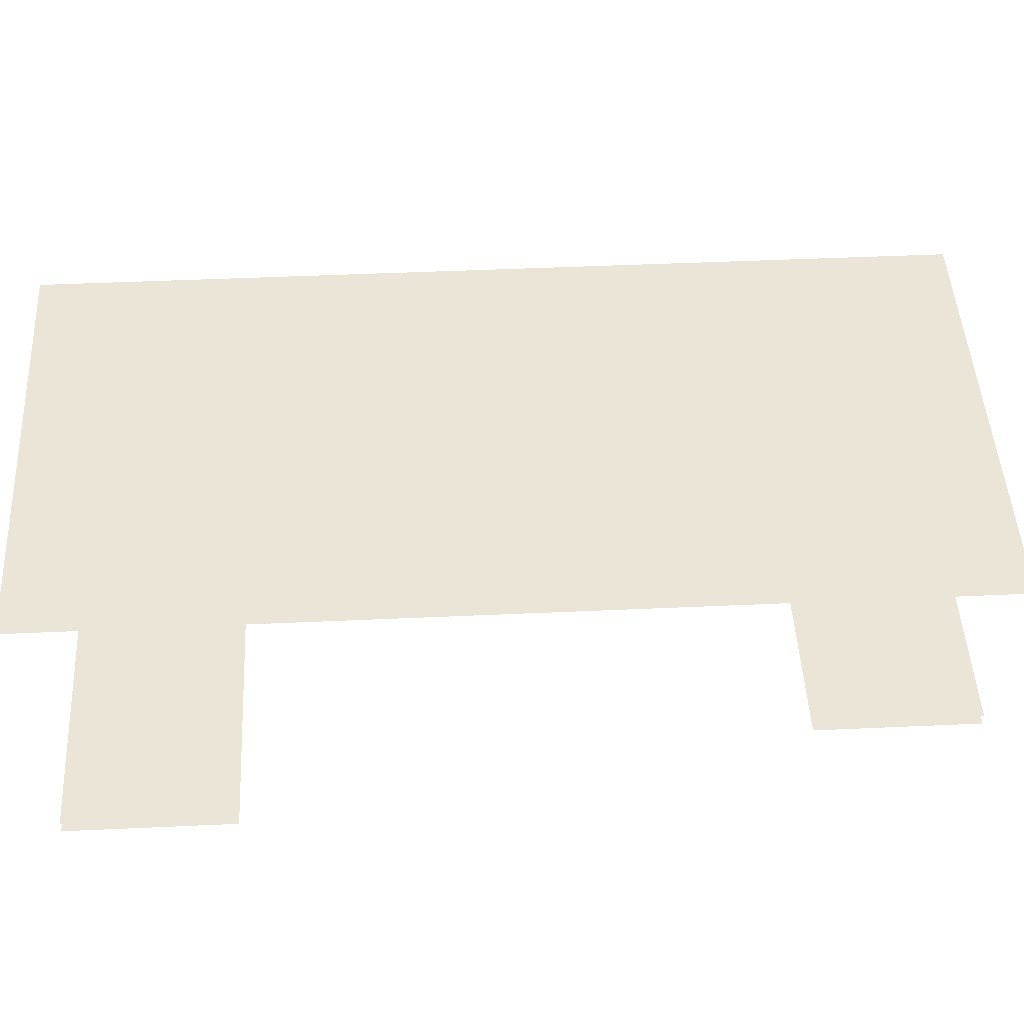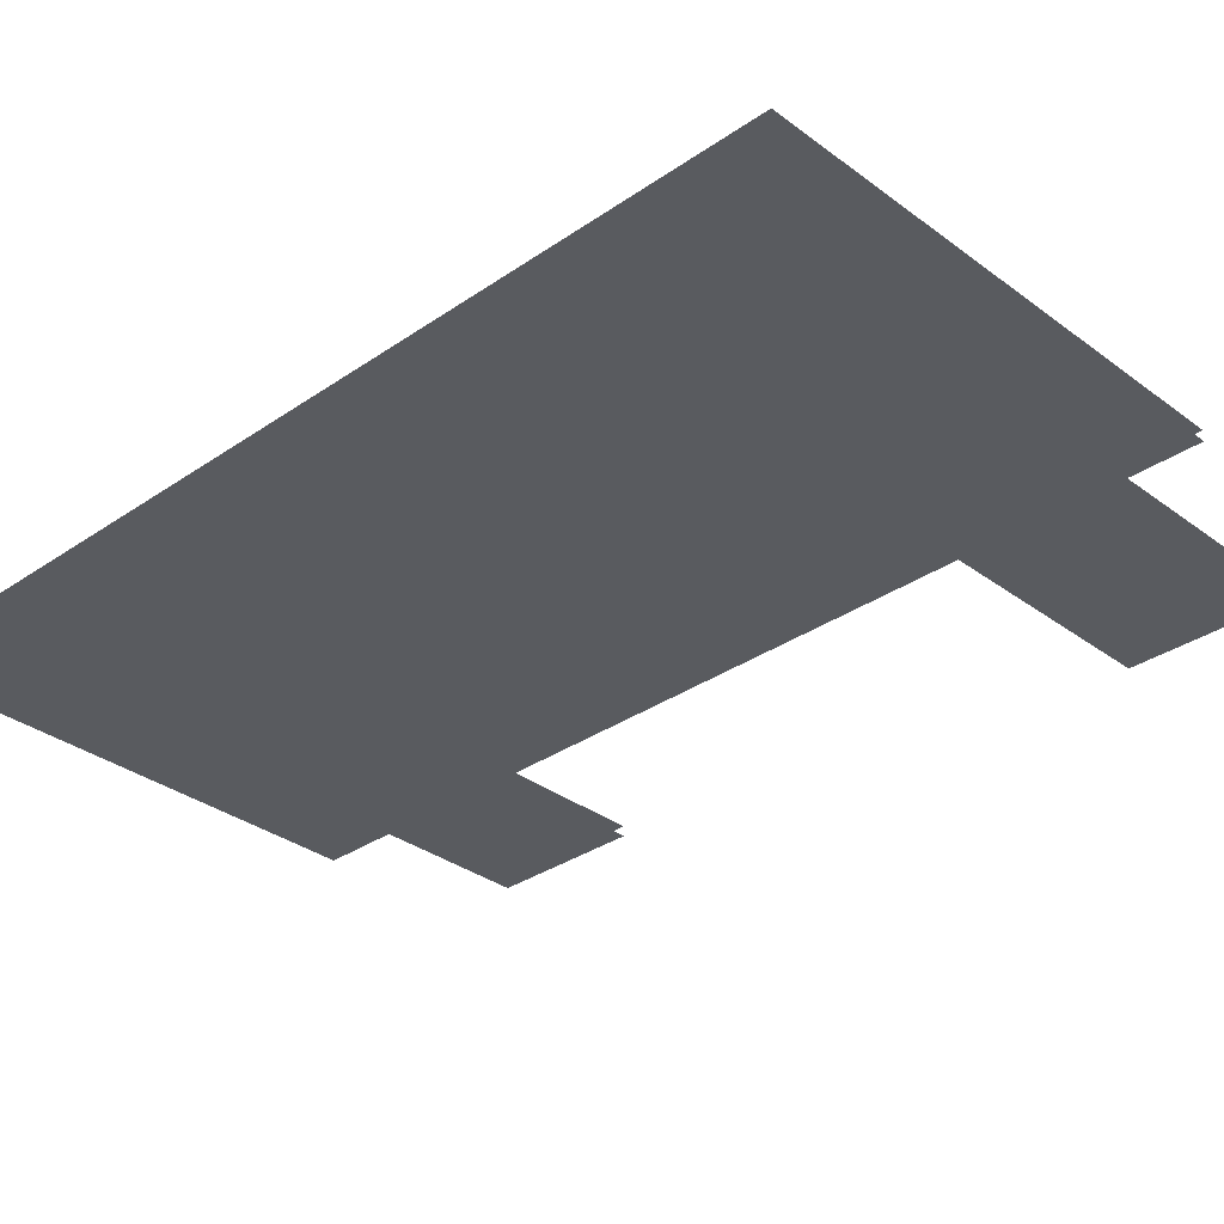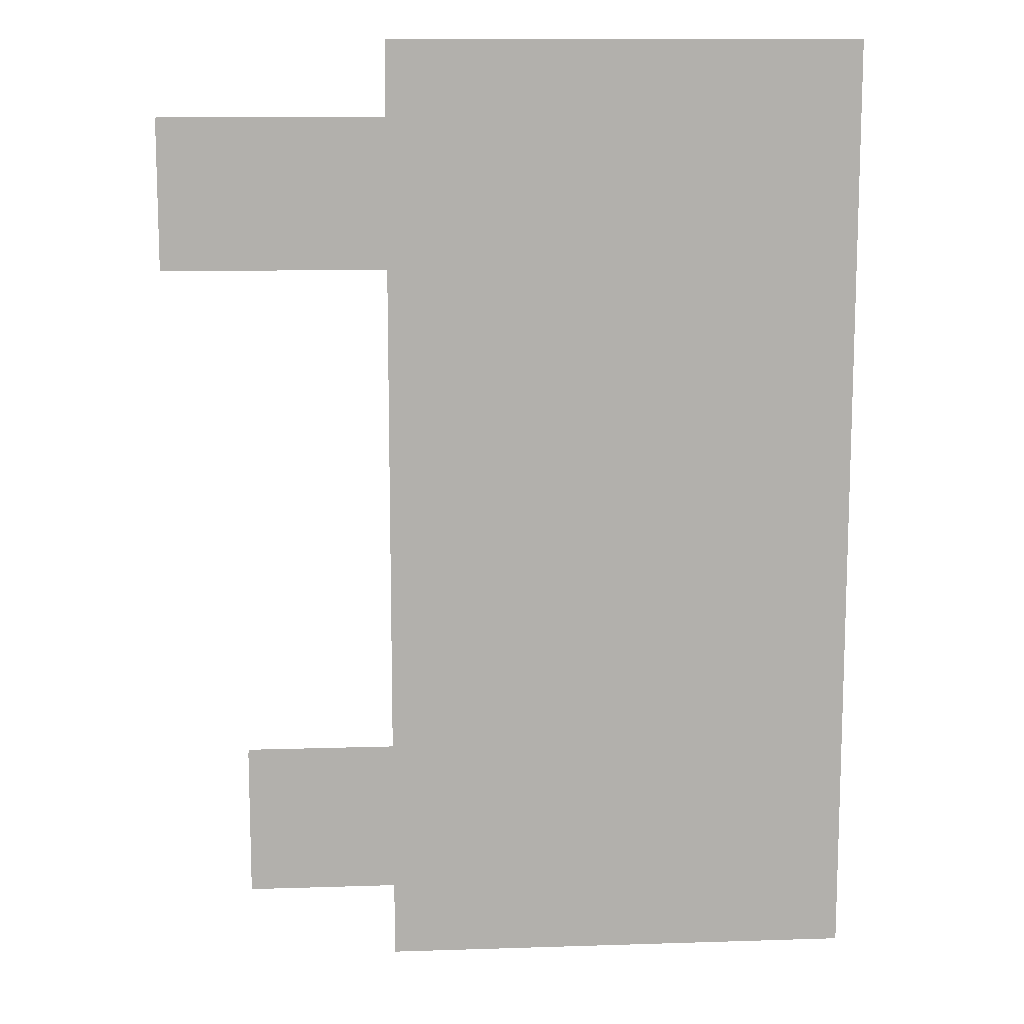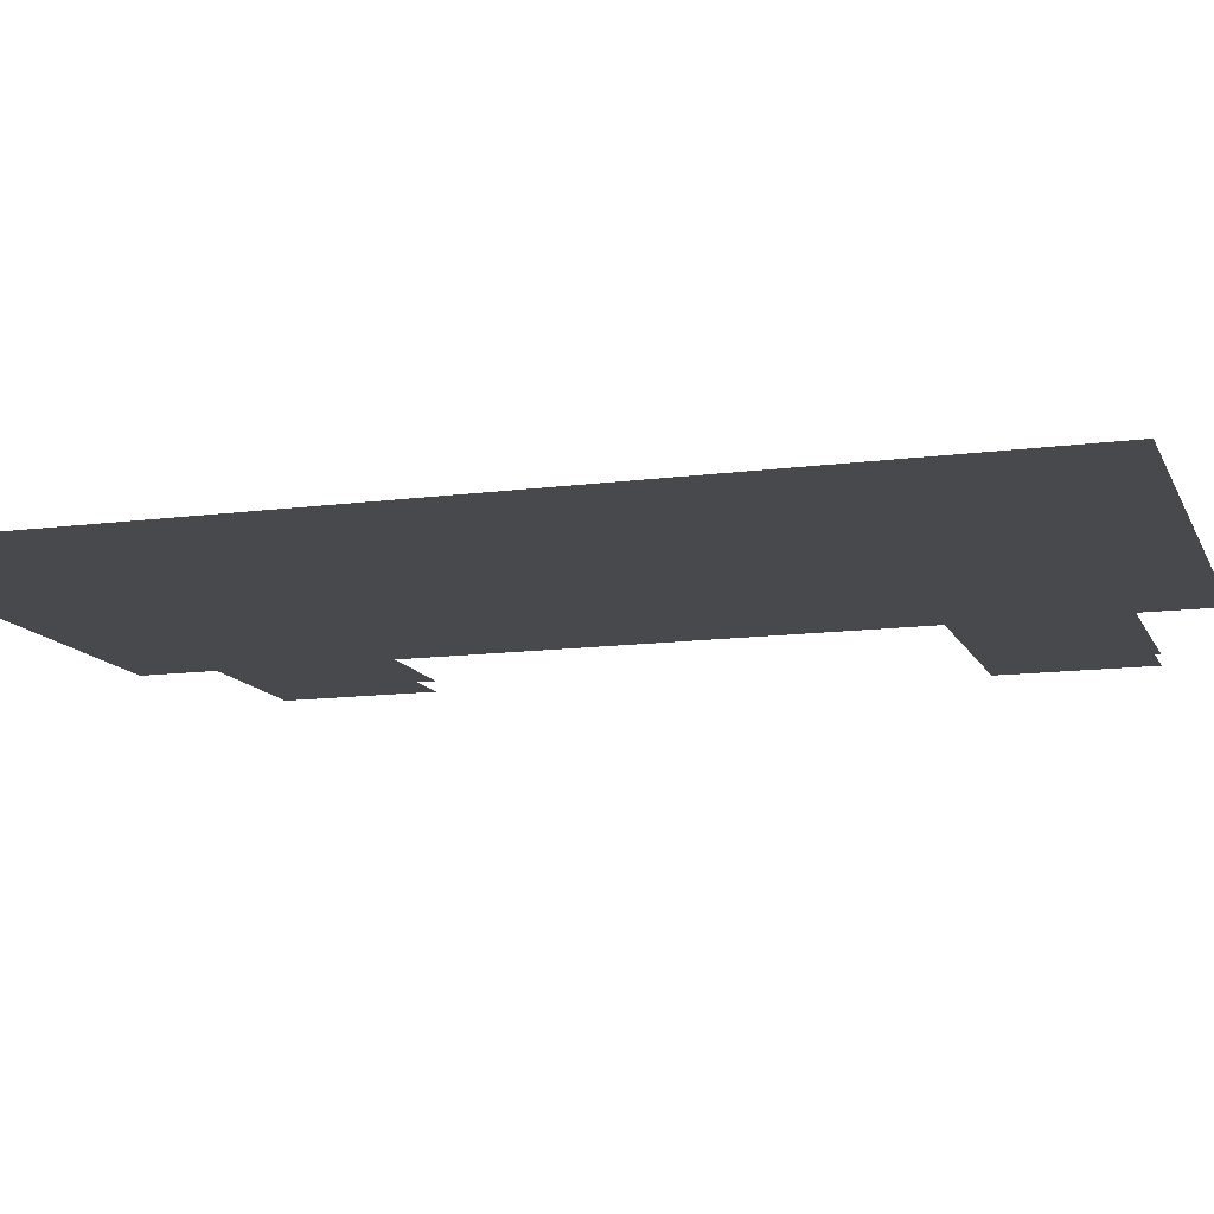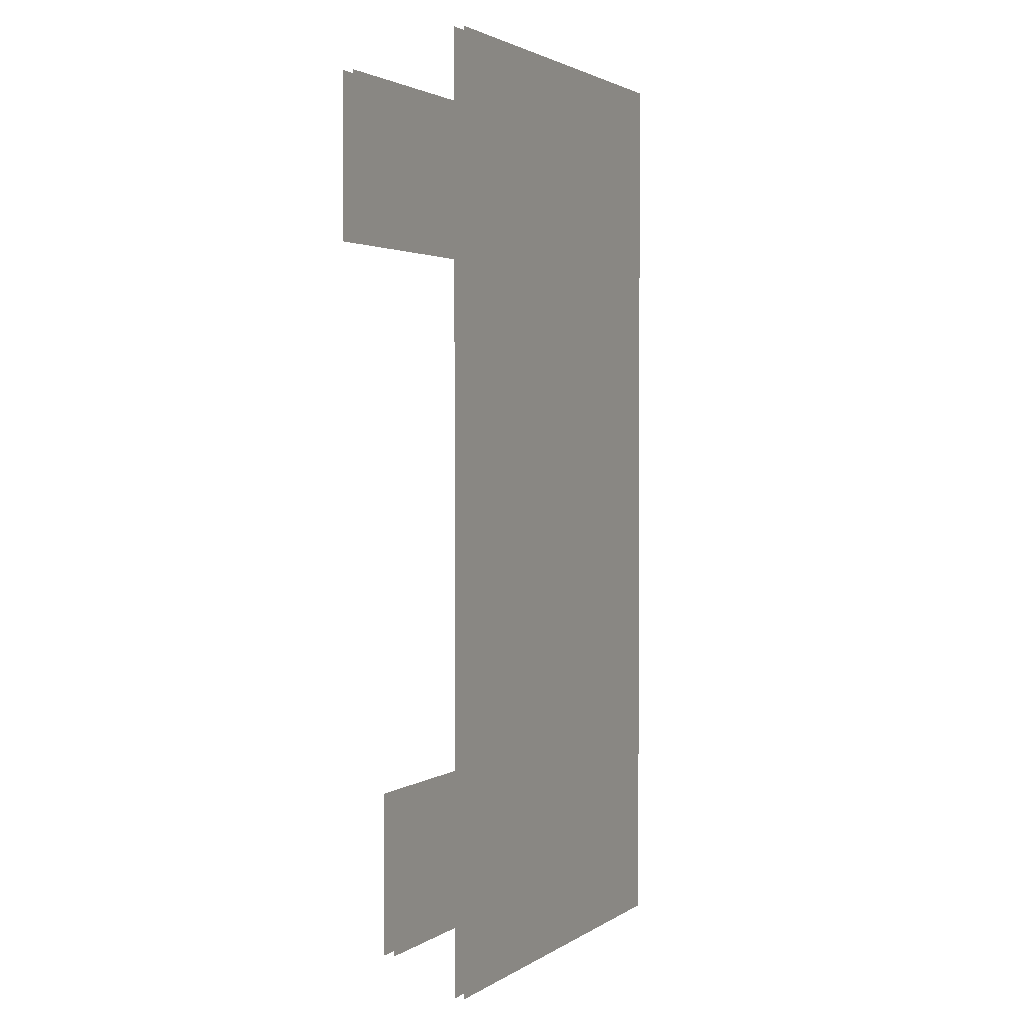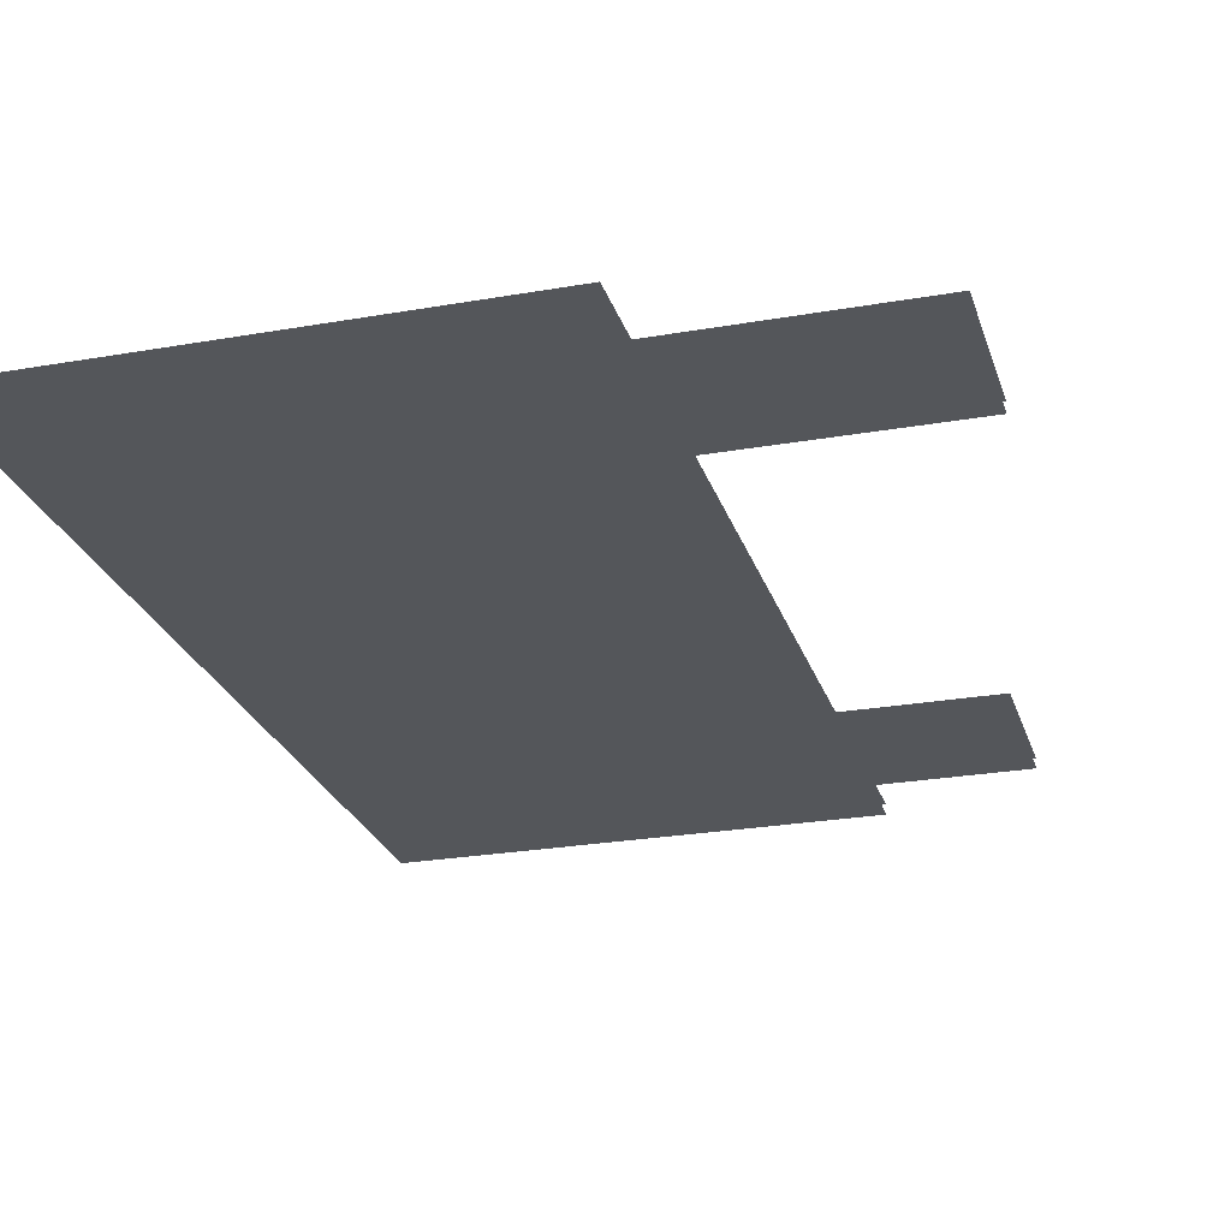
<metadata>
{"format":"obj","ext":"obj","renderer":"f3d","projection":"perspective","resolution":1024,"background":"white","views":[{"elev":46.0,"azim":-93.0,"up":"+Z"},{"elev":-32.3,"azim":133.9,"up":"+Z"},{"elev":11.8,"azim":-4.4,"up":"+Y"},{"elev":-12.5,"azim":107.3,"up":"+Z"},{"elev":2.1,"azim":-65.7,"up":"+Y"},{"elev":-25.1,"azim":-164.1,"up":"+Z"}]}
</metadata>
<code>
o floor_72
v 121.7 -21.75 0
v 121.7 -21.75 -0.1
v 124 -21.75 0
v 124 -21.75 -0.1
v 124 -21 0
v 124 -21 -0.1
v 128.7 -21 0
v 128.7 -21 -0.1
v 128.7 -30.5 0
v 128.7 -30.5 -0.1
v 124 -30.5 0
v 124 -30.5 -0.1
v 124 -29.75 0
v 124 -29.75 -0.1
v 122.5 -29.75 0
v 122.5 -29.75 -0.1
v 122.5 -28.25 0
v 122.5 -28.25 -0.1
v 124 -28.25 0
v 124 -28.25 -0.1
v 124 -23.25 0
v 124 -23.25 -0.1
v 121.7 -23.25 0
v 121.7 -23.25 -0.1
f 23 21 1
f 2 22 24
f 21 3 1
f 2 4 22
f 3 7 5
f 6 8 4
f 3 21 7
f 8 22 4
f 21 9 7
f 8 10 22
f 9 13 11
f 12 14 10
f 13 17 15
f 16 18 14
f 19 9 21
f 22 10 20
f 19 13 9
f 10 14 20
f 19 17 13
f 14 18 20

</code>
